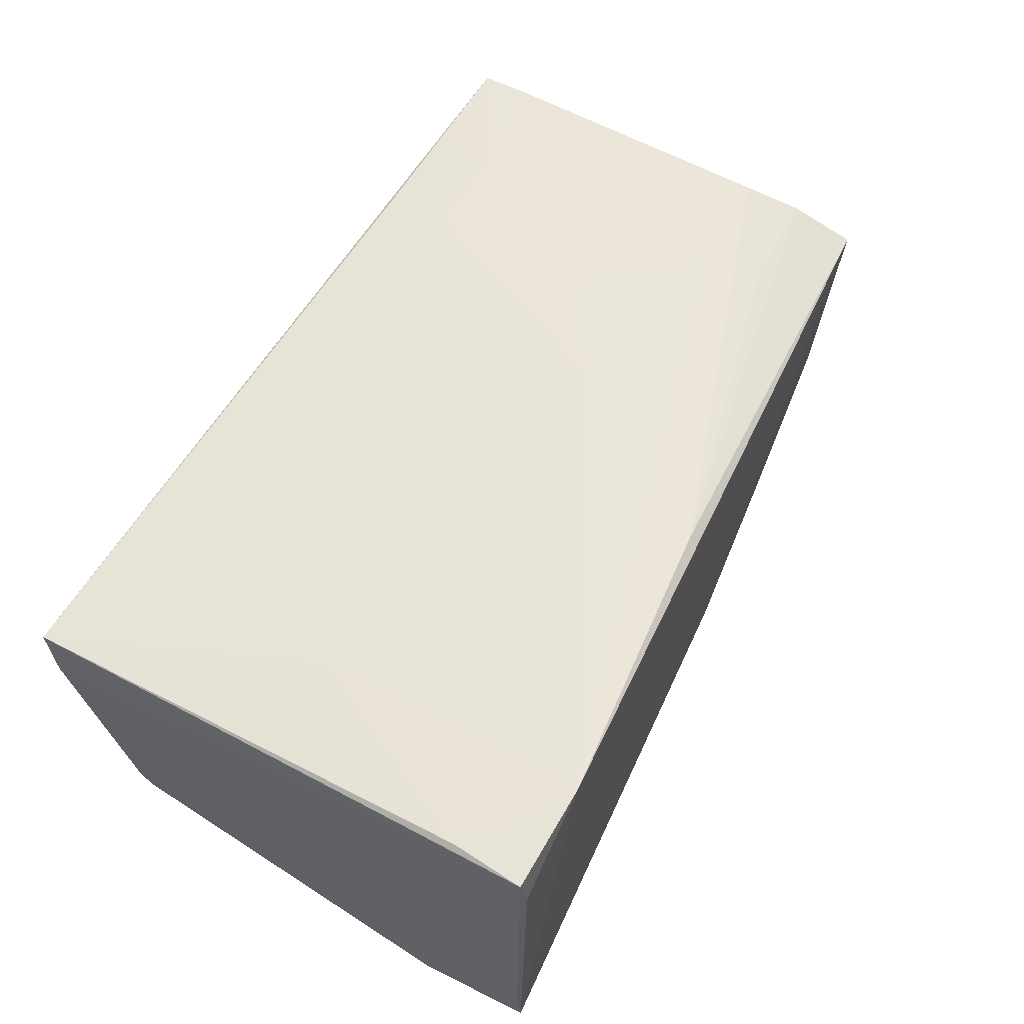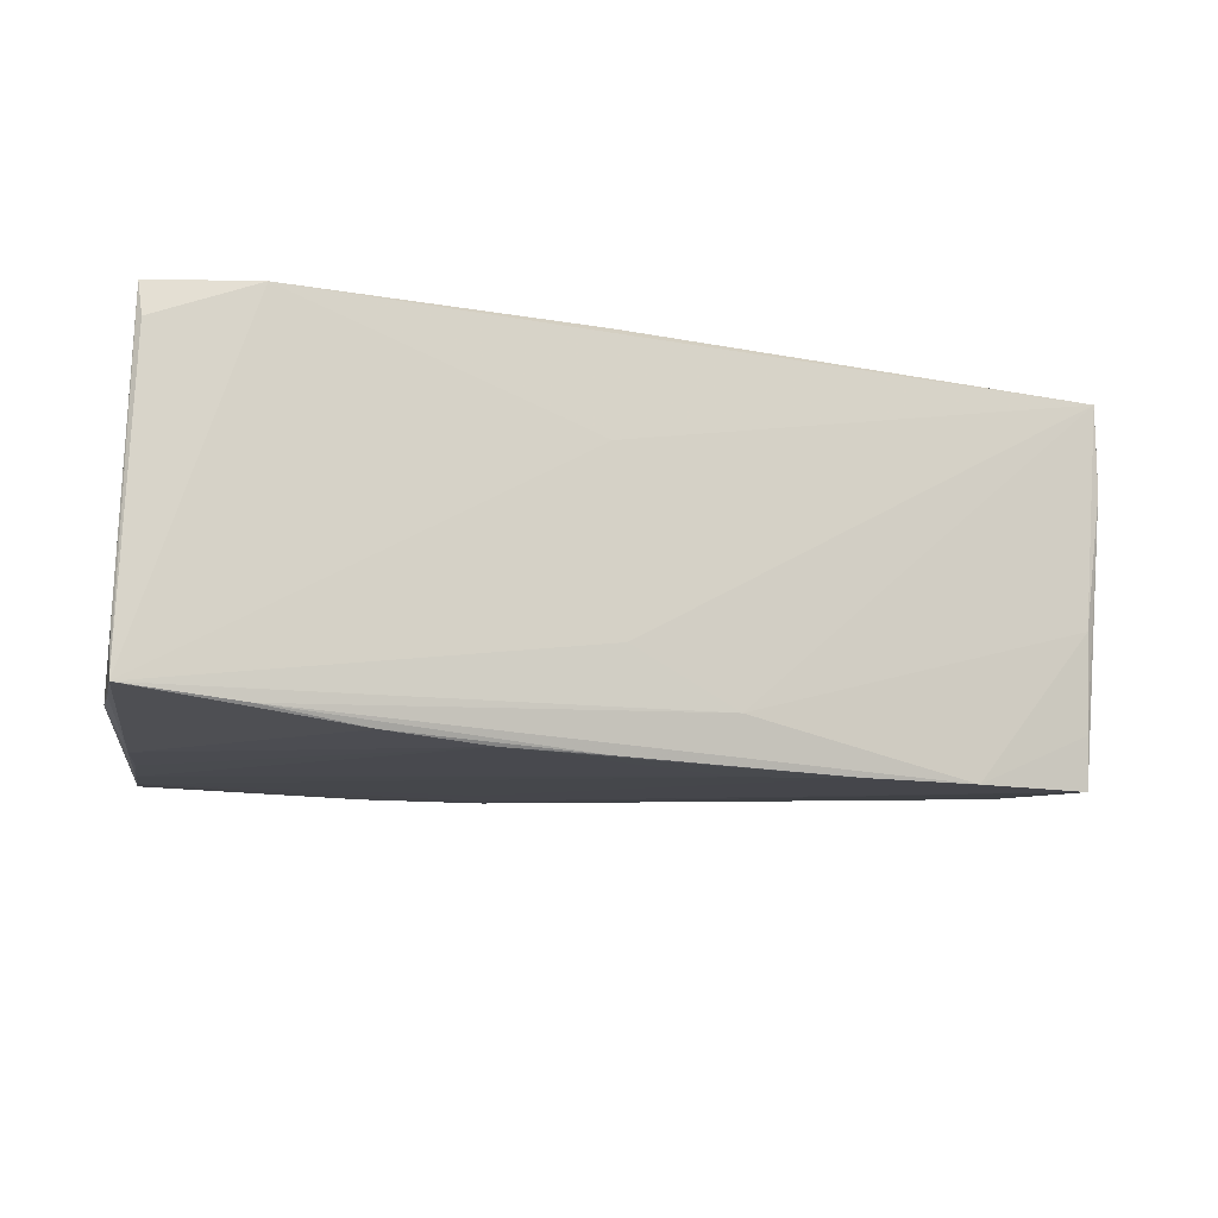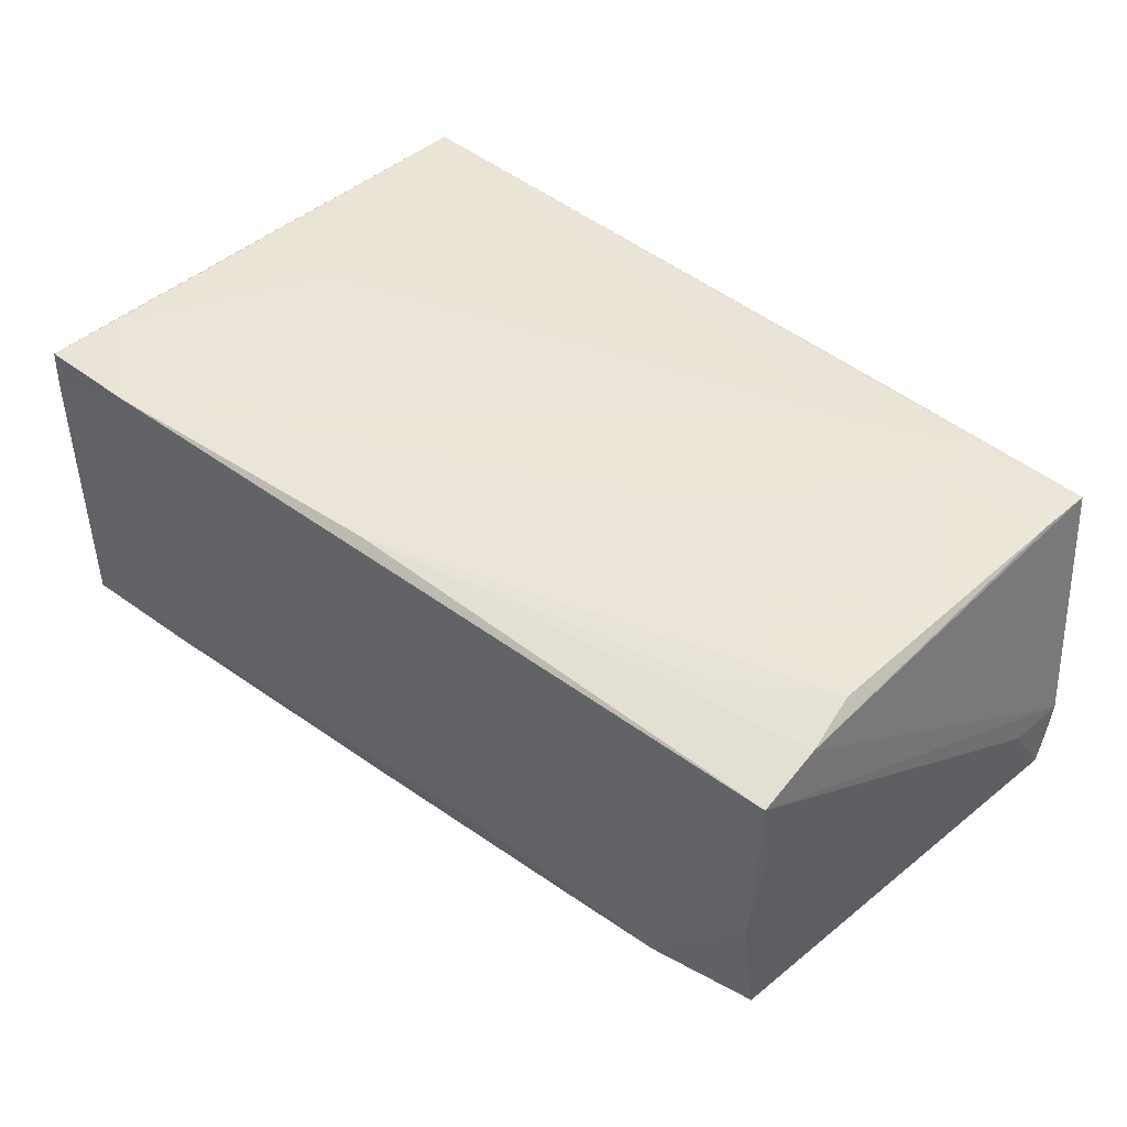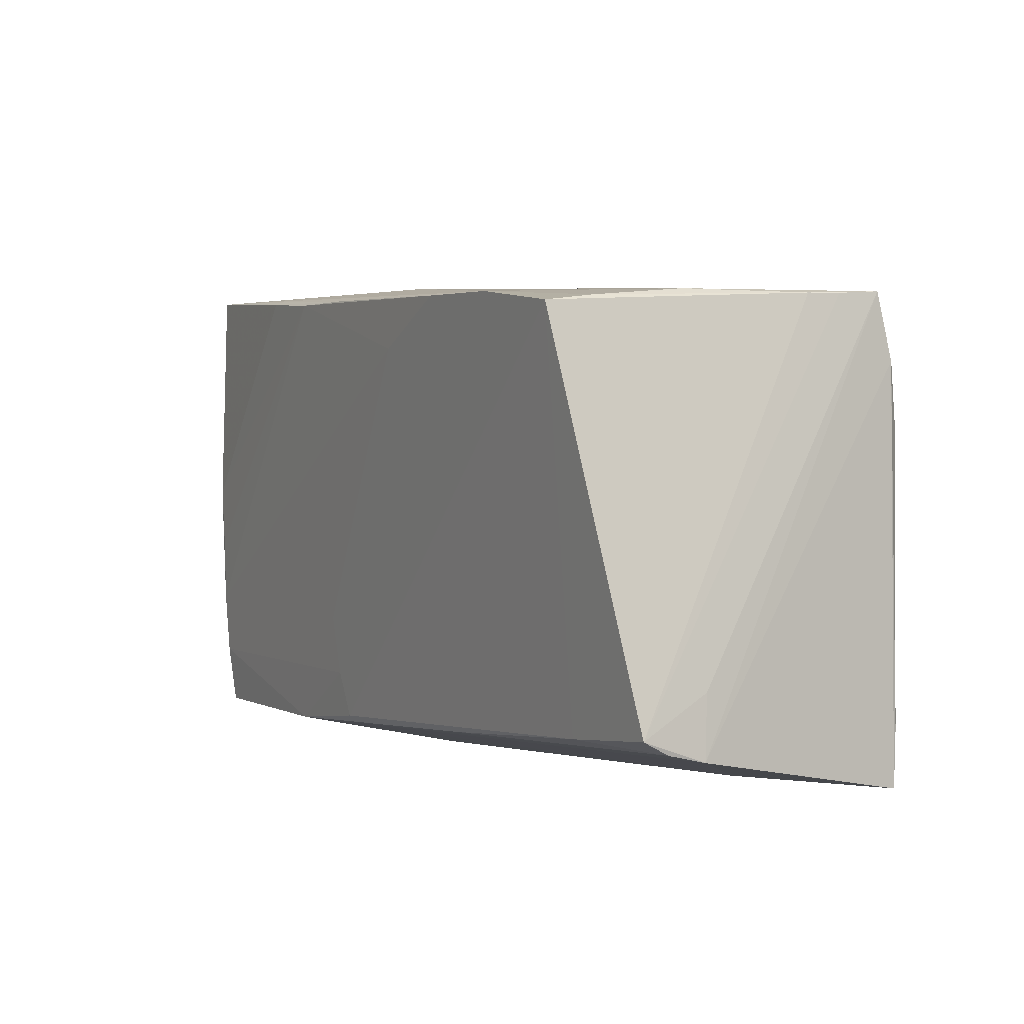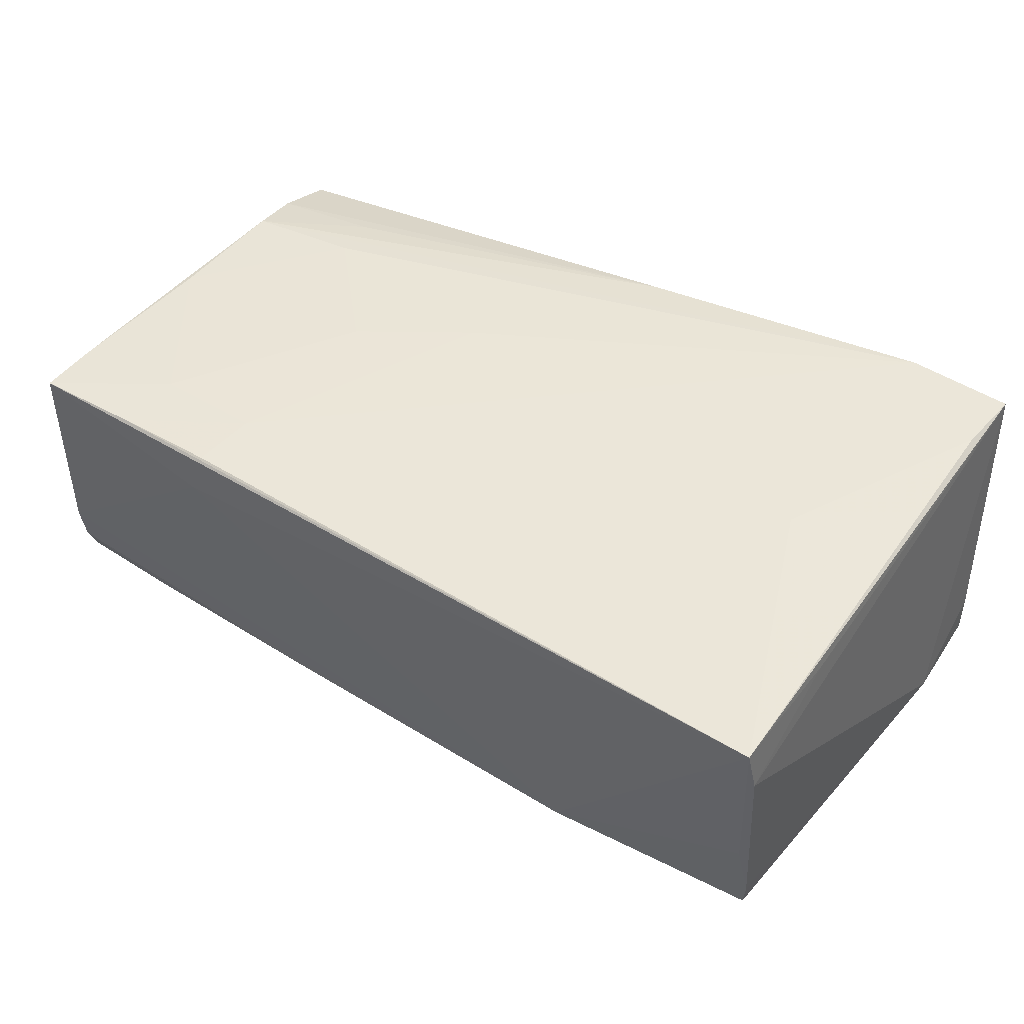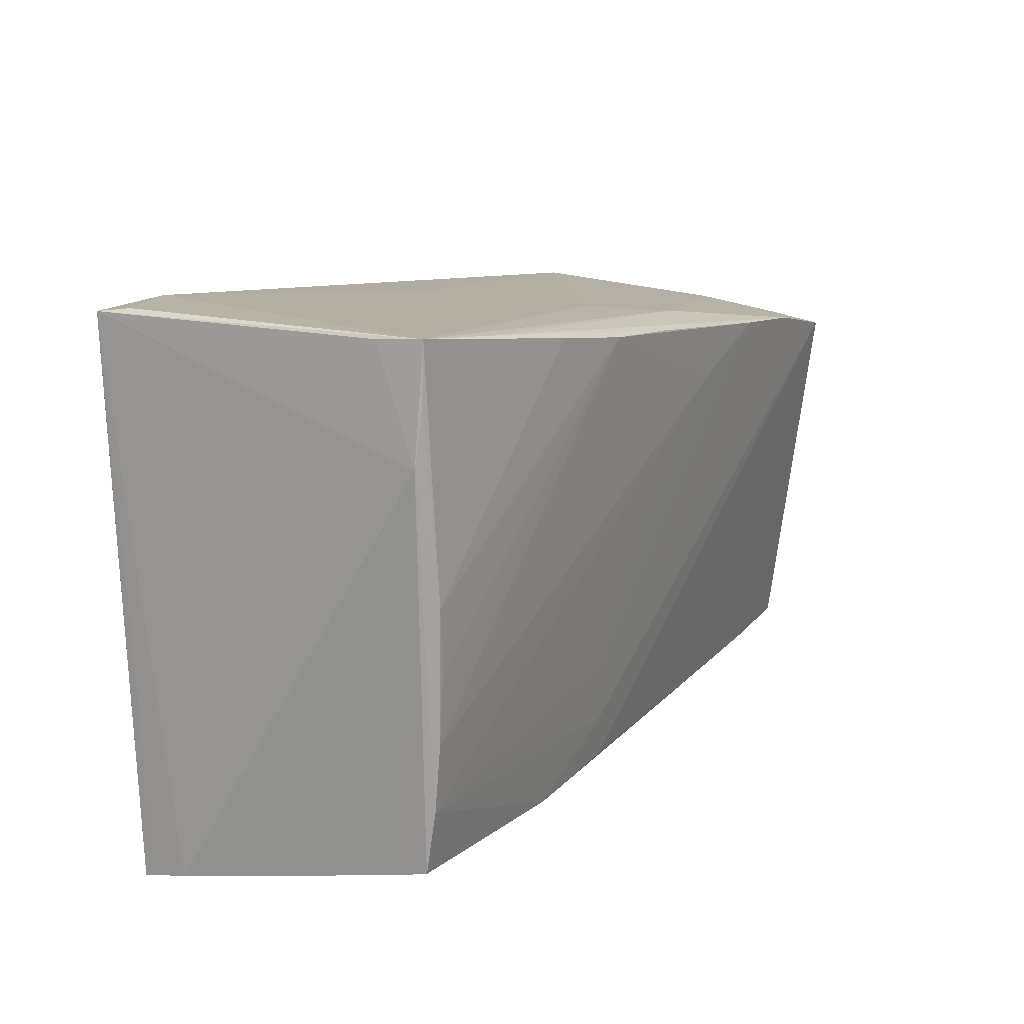
<metadata>
{"format":"obj","ext":"obj","renderer":"f3d","projection":"perspective","resolution":1024,"background":"white","views":[{"elev":57.8,"azim":120.5,"up":"+Z"},{"elev":-15.5,"azim":169.9,"up":"+Z"},{"elev":47.4,"azim":-136.3,"up":"+Z"},{"elev":-3.0,"azim":-119.2,"up":"+Y"},{"elev":44.0,"azim":34.8,"up":"+Z"},{"elev":15.2,"azim":118.0,"up":"+Y"}]}
</metadata>
<code>
v 0.0519 -0.00285 -0.01946
v -0.0226 0.0233 -0.02337
v 0.01094 -0.02634 -0.01794
v 0.05269 0.03298 0.01845
v -0.04914 -0.03298 0.022
v -0.02299 -0.025 0.02254
v -0.05467 -0.0264 -0.01518
v 0.01227 -0.02083 -0.01873
v -0.0224 -0.003496 0.02329
v 0.05387 -0.01666 0.01877
v 0.05389 -0.03298 0.01924
v 0.05269 0.02371 0.02266
v 0.04023 0.03128 -0.01981
v -0.04822 -0.006814 0.02294
v -0.05408 -0.02149 -0.00693
v -0.04858 0.02106 -0.01121
v 0.02571 -0.02711 -0.01781
v -0.05045 0.02231 0.009415
v -0.01027 0.01862 -0.02279
v 0.004557 0.02761 0.02275
v 0.05408 0.02648 -0.01865
v 0.05436 -0.03165 0.01334
v 0.05212 -0.0282 -0.004774
v 0.05279 -0.02623 -0.01354
v 0.05211 -0.01824 -0.01852
v -0.05038 0.02263 0.01385
v -0.01588 -0.0272 -0.01626
v -0.04856 0.01928 -0.02322
v 0.02812 0.02919 -0.02147
v 0.05324 0.03242 0.02256
v -0.0091 0.02643 -0.01776
v -0.04151 -0.02675 -0.01572
v 0.004315 0.02637 -0.02263
v 0.01603 0.02742 -0.02241
v -0.04985 0.01548 0.02161
v 0.004771 0.02882 0.009918
v -0.04855 0.02182 -0.006129
v 0.04051 0.0323 0.02337
v 0.05376 0.03294 -0.01866
v 0.01303 -0.0137 -0.01943
v -0.04849 0.02029 -0.01725
v -0.05426 -0.02879 -0.007303
v -0.0389 -0.03178 0.01099
v -0.04906 -0.02637 0.02238
v -0.03498 0.009913 0.02337
v 0.04091 -0.0008351 0.02194
v -0.0366 0.01644 0.02237
v 0.05208 -0.01065 -0.01914
v -0.03633 -0.03269 0.02199
v 0.05258 0.004767 -0.01962
v 0.003128 0.02827 -0.01134
v -0.02395 -0.03246 0.0218
v 0.05394 0.03251 -0.0132
v 0.05221 -0.02545 -0.01743
v -0.03558 0.02198 -0.02336
v -0.04855 0.008604 0.02312
v -0.05436 -0.02789 -0.01194
v -0.05016 0.02327 0.01943
v -0.009628 0.004928 0.02337
v 0.05467 0.01972 -0.01803
v -0.0257 -0.03291 0.01627
v -0.03569 -0.02488 0.02273
f 38 30 4
f 11 30 12
f 12 30 38
f 11 5 61
f 7 28 32
f 11 61 17
f 17 61 42
f 11 6 52
f 10 30 11
f 11 22 10
f 10 22 30
f 36 58 38
f 35 42 5
f 35 58 42
f 7 42 15
f 42 58 15
f 15 26 7
f 58 26 15
f 22 24 60
f 53 30 60
f 30 22 60
f 60 24 54
f 60 50 21
f 38 6 46
f 46 12 38
f 46 6 11
f 11 12 46
f 5 42 43
f 43 61 5
f 42 61 43
f 57 17 42
f 57 42 7
f 7 32 57
f 8 17 3
f 28 8 3
f 3 32 28
f 49 52 6
f 49 5 11
f 11 52 49
f 6 9 62
f 5 49 62
f 62 49 6
f 23 17 54
f 54 24 23
f 11 17 23
f 23 22 11
f 23 24 22
f 58 31 37
f 53 60 39
f 39 60 21
f 39 36 38
f 21 50 39
f 38 4 39
f 39 30 53
f 39 4 30
f 40 8 28
f 50 60 48
f 27 57 32
f 17 57 27
f 32 3 27
f 27 3 17
f 55 37 31
f 55 40 28
f 41 55 28
f 37 55 41
f 18 26 58
f 58 37 18
f 18 41 28
f 18 28 7
f 7 26 18
f 36 39 51
f 51 39 31
f 58 36 51
f 51 31 58
f 14 62 9
f 59 6 38
f 59 9 6
f 20 56 38
f 38 58 20
f 58 35 20
f 31 39 13
f 13 55 31
f 50 48 1
f 8 40 25
f 25 17 8
f 54 17 25
f 25 60 54
f 25 48 60
f 37 41 16
f 16 18 37
f 41 18 16
f 45 14 9
f 56 14 45
f 9 59 45
f 38 56 45
f 45 59 38
f 44 14 56
f 44 35 5
f 44 56 35
f 5 62 44
f 62 14 44
f 35 56 47
f 47 20 35
f 56 20 47
f 50 1 34
f 34 1 48
f 55 13 33
f 19 34 48
f 48 25 19
f 19 25 40
f 29 33 13
f 34 33 29
f 29 13 39
f 29 39 50
f 50 34 29
f 2 33 34
f 34 19 2
f 55 33 2
f 40 55 2
f 2 19 40

</code>
